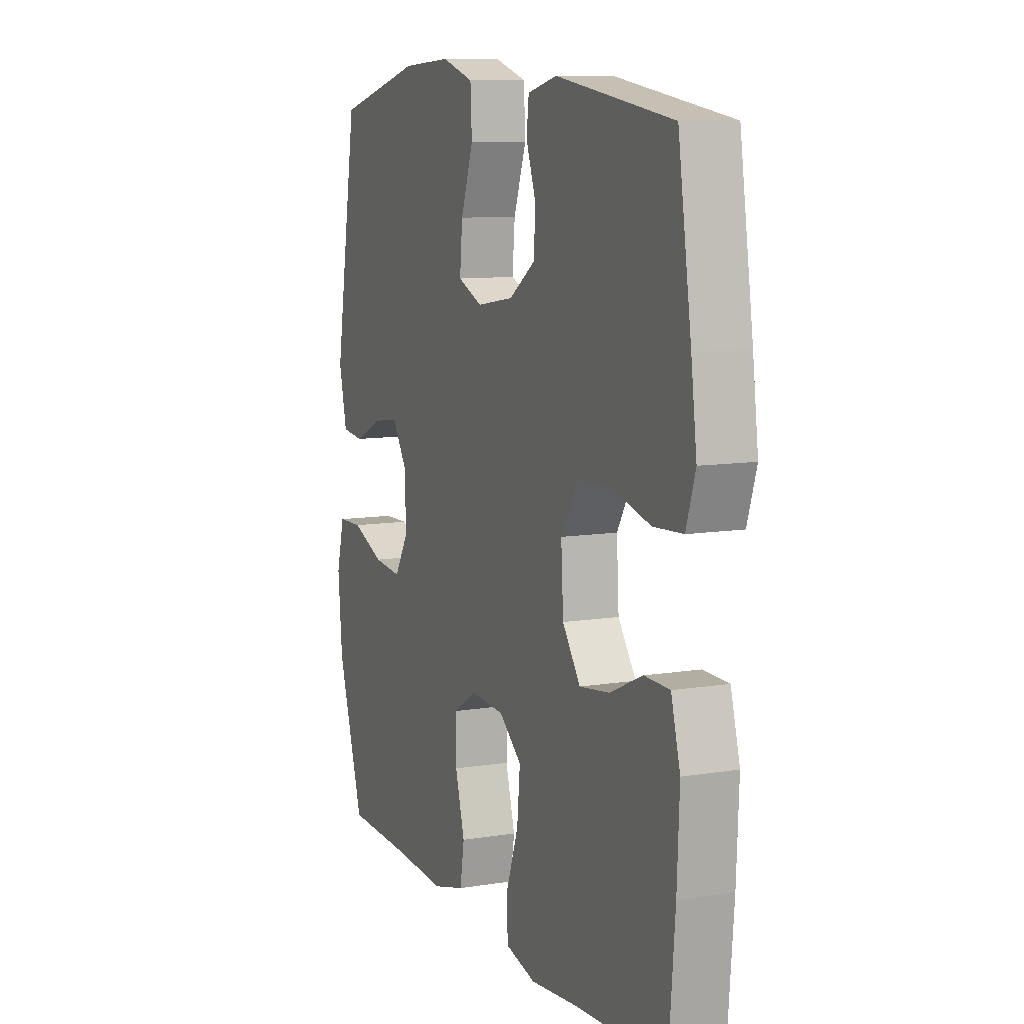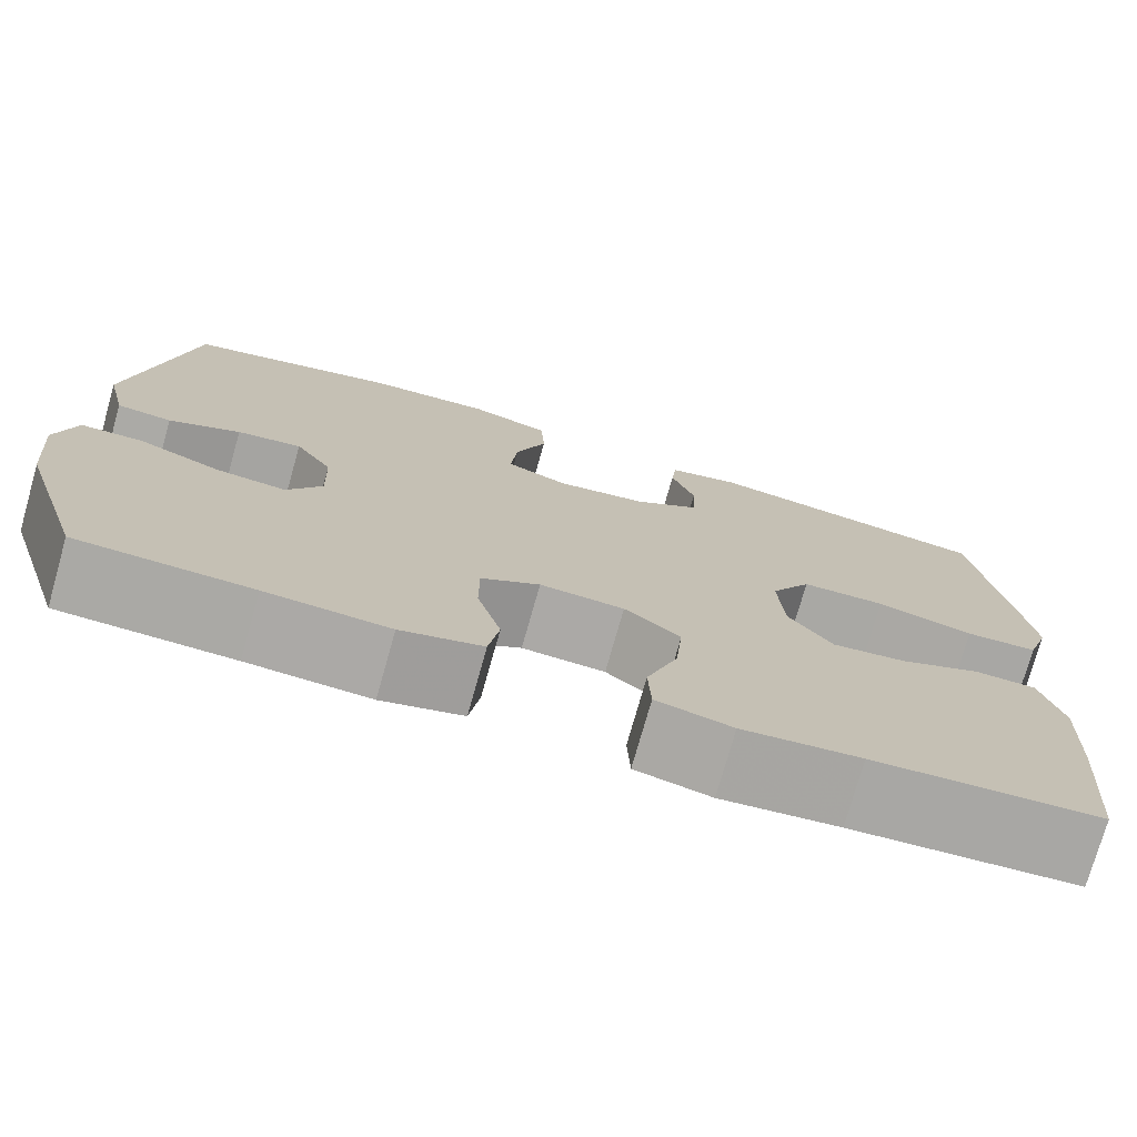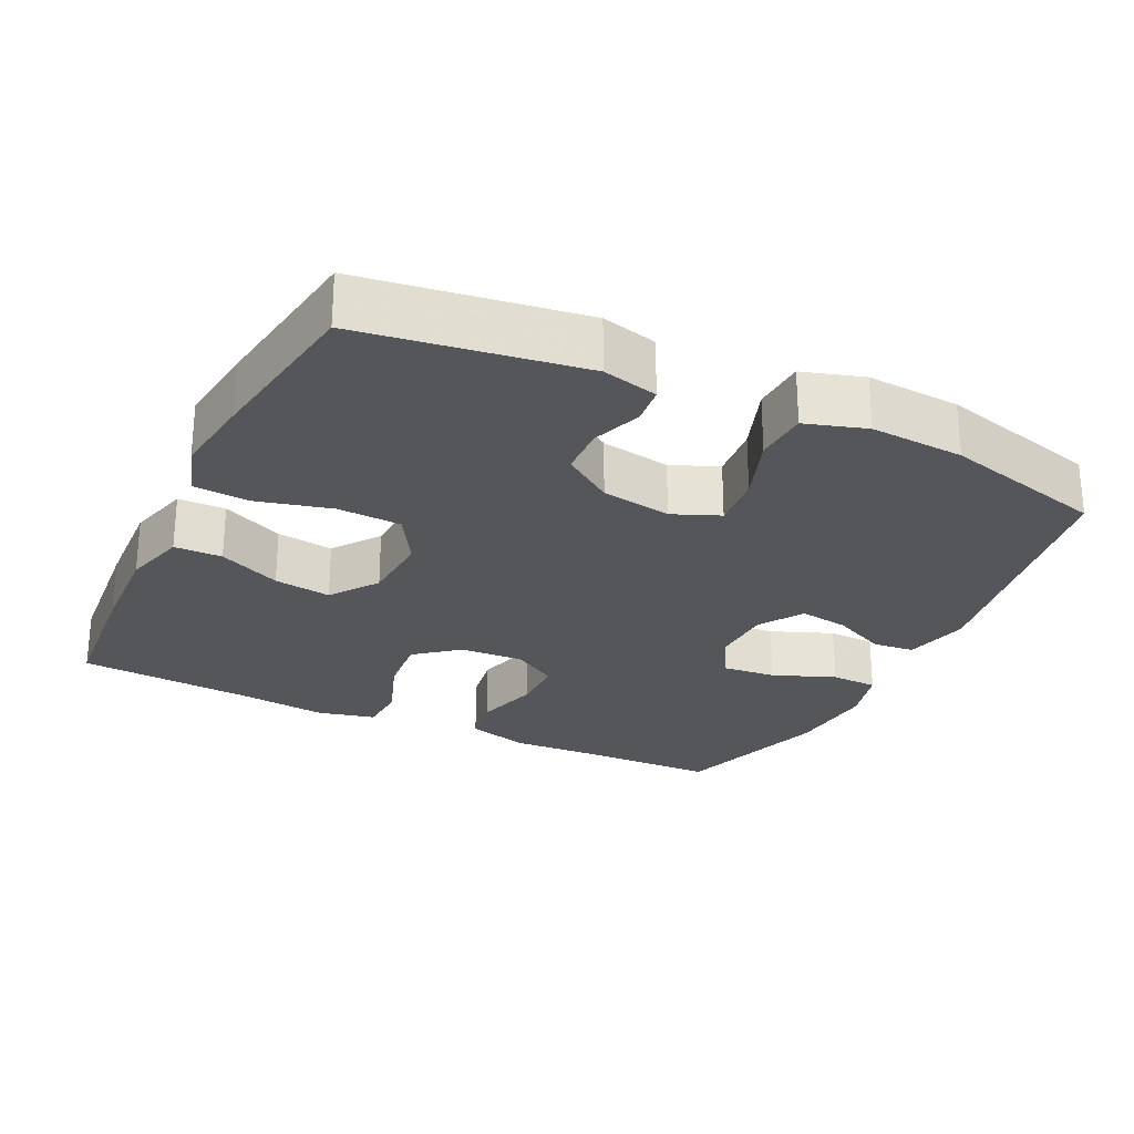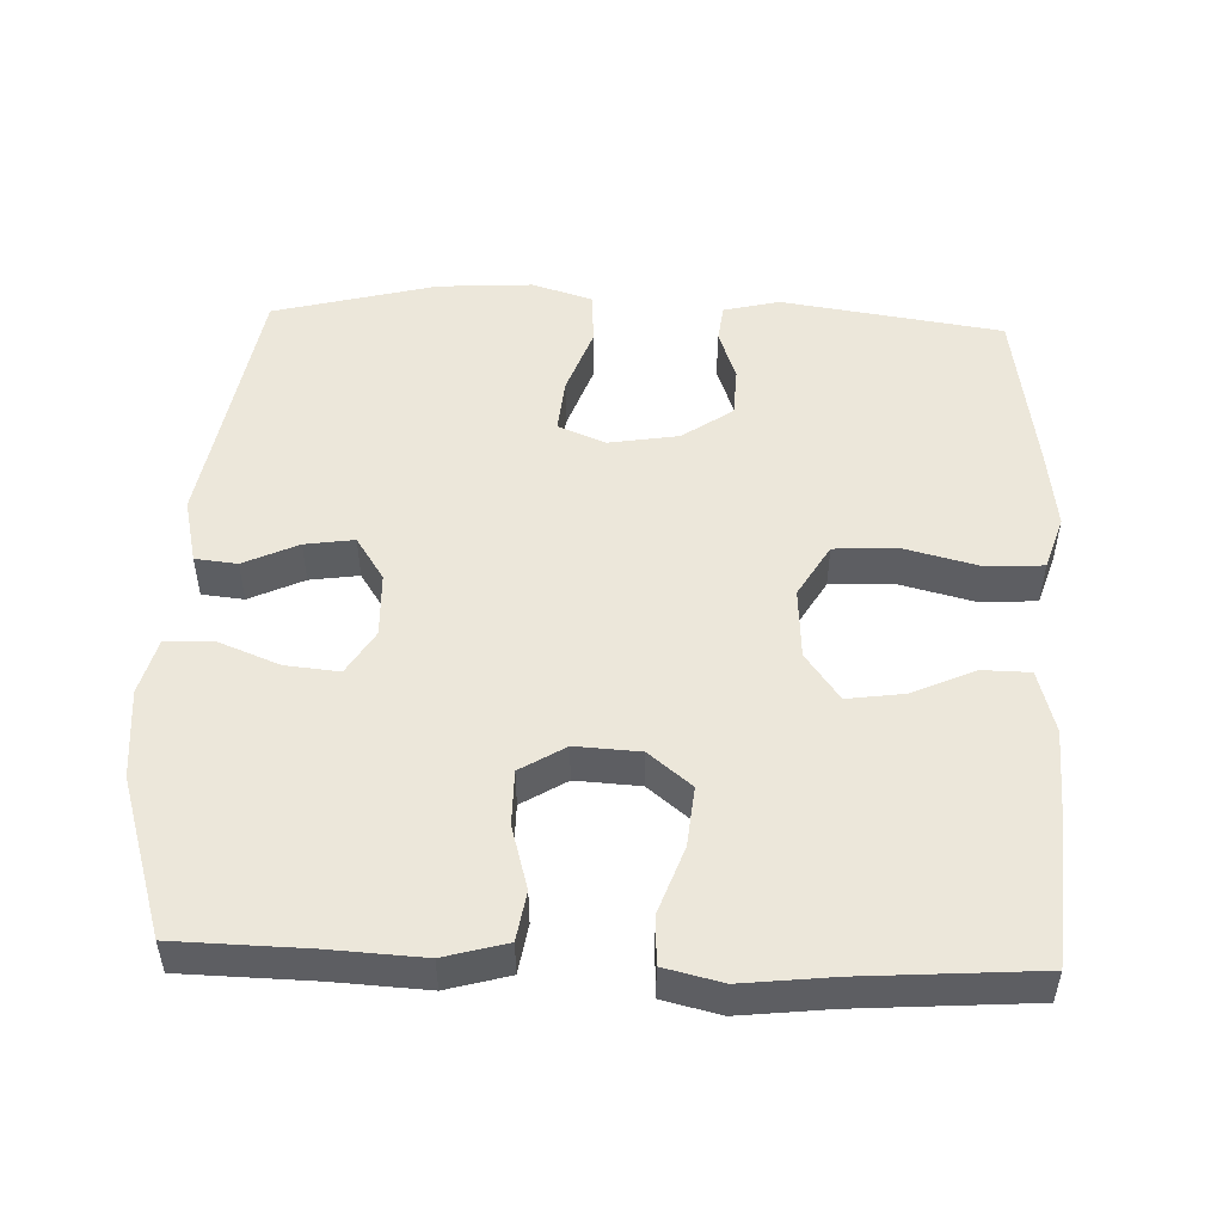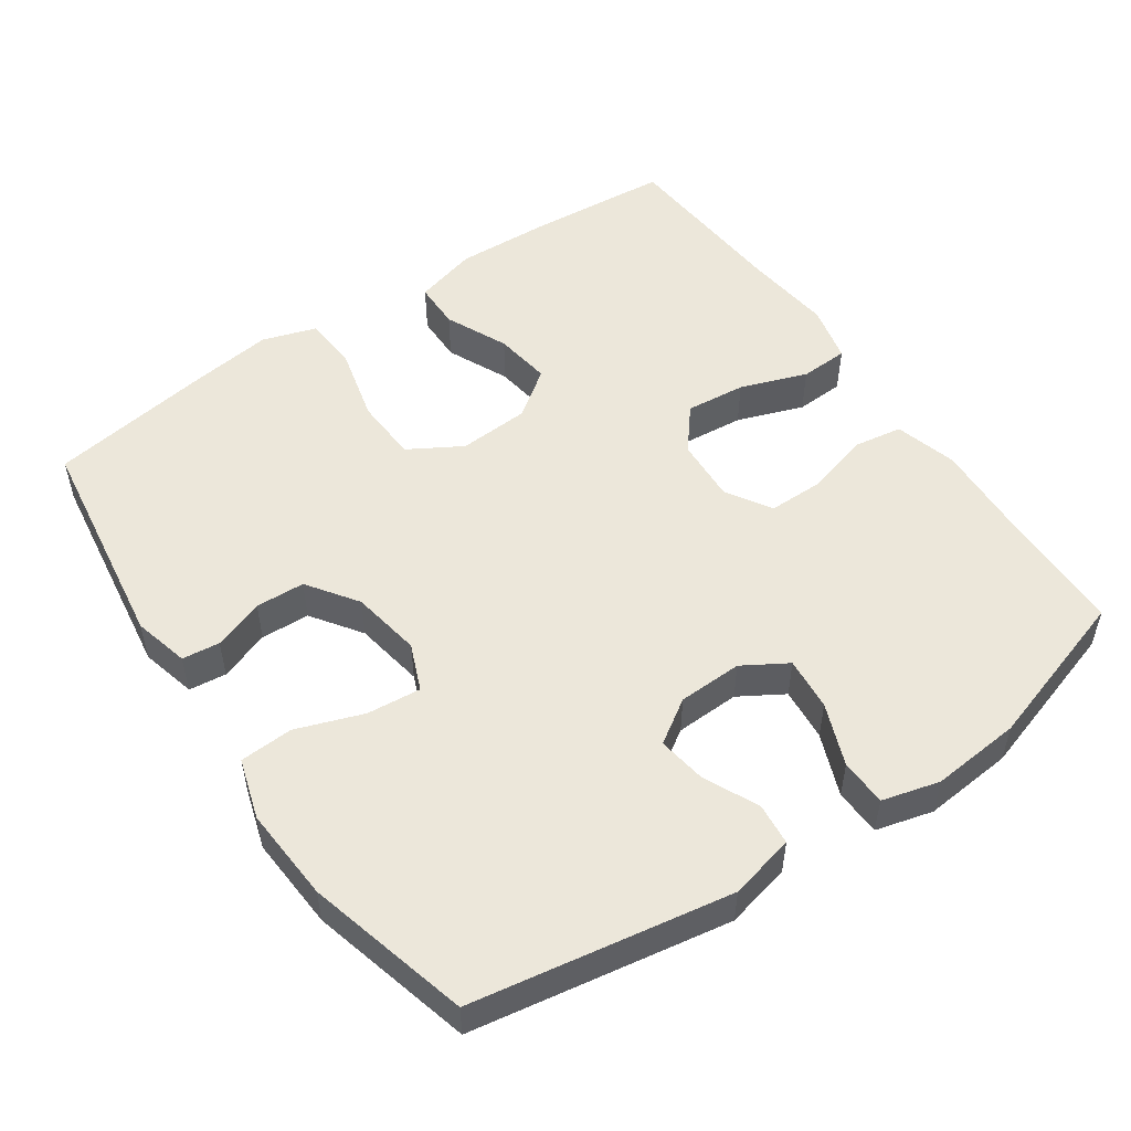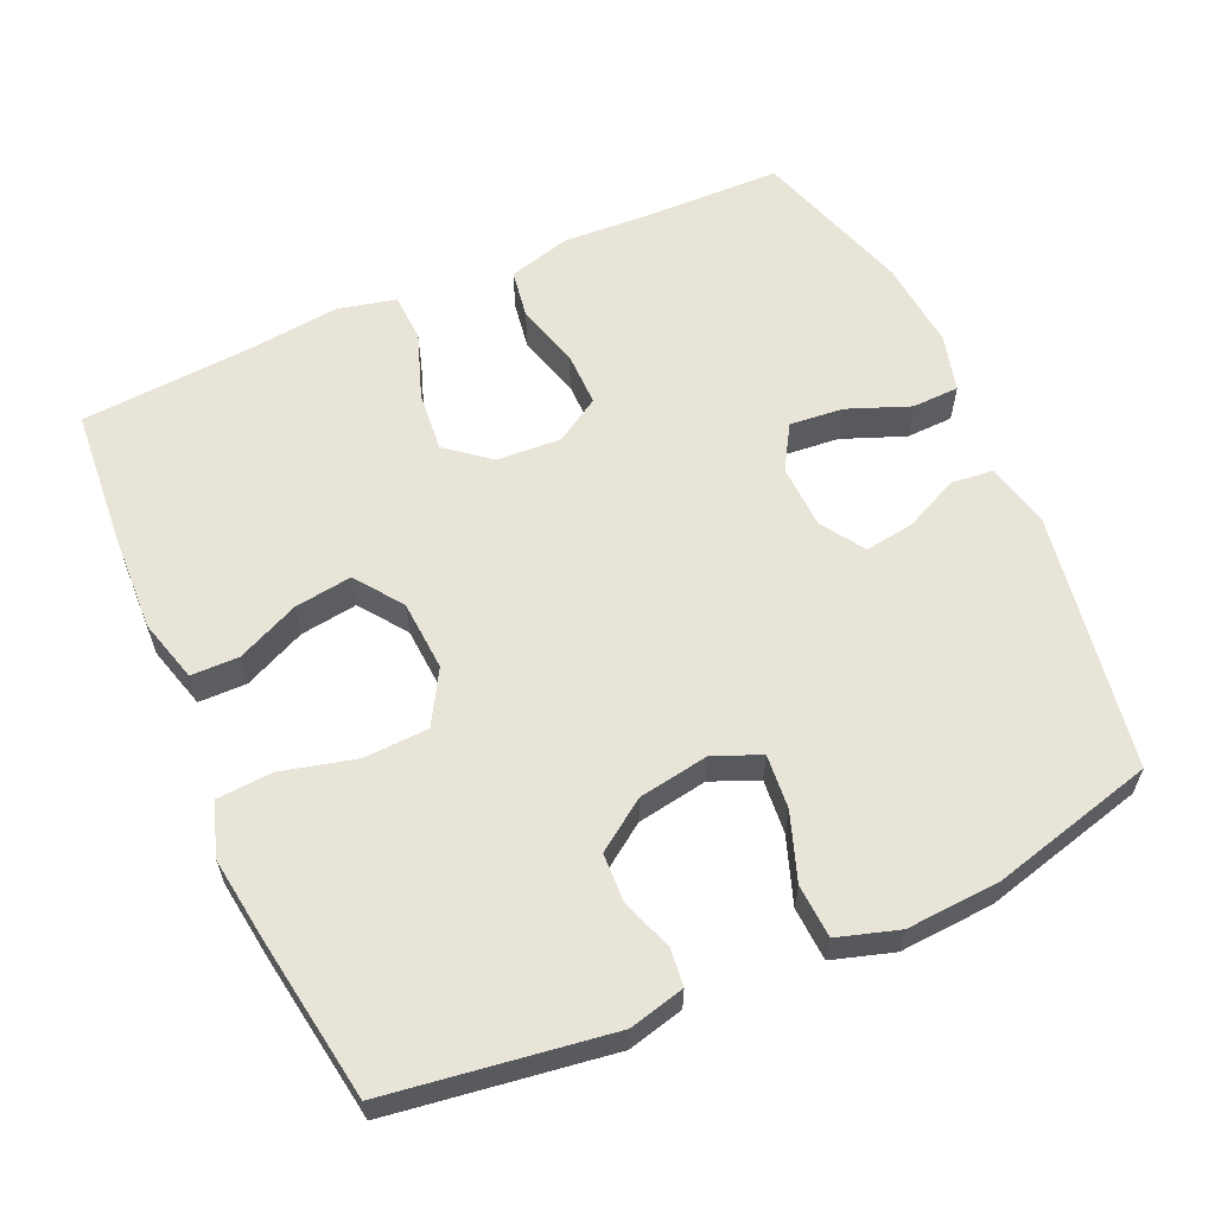
<metadata>
{"format":"obj","ext":"obj","renderer":"f3d","projection":"perspective","resolution":1024,"background":"white","views":[{"elev":9.9,"azim":-112.7,"up":"+Z"},{"elev":-75.3,"azim":164.2,"up":"+Z"},{"elev":-26.1,"azim":-25.8,"up":"+Y"},{"elev":50.8,"azim":-177.8,"up":"+Y"},{"elev":52.1,"azim":55.4,"up":"+Y"},{"elev":60.2,"azim":-24.2,"up":"+Y"}]}
</metadata>
<code>
v 0.5 0.07 0.5
v 0.561 0.07 0.144
v 0.54 0.07 0.054
v 0.482 0.07 0.048
v 0.407 0.07 0.083
v 0.339 0.07 0.093
v 0.3 0.07 0.033
v 0.297 0.07 -0.056
v 0.334 0.07 -0.117
v 0.408 0.07 -0.11
v 0.494 0.07 -0.076
v 0.559 0.07 -0.078
v 0.58 0.07 -0.157
v 0.569 0.07 -0.281
v 0.5 0.07 -0.5
v 0.318 0.07 -0.504
v 0.189 0.07 -0.511
v 0.103 0.07 -0.487
v 0.092 0.07 -0.419
v 0.117 0.07 -0.331
v 0.117 0.07 -0.255
v 0.055 0.07 -0.217
v -0.034 0.07 -0.222
v -0.093 0.07 -0.27
v -0.085 0.07 -0.353
v -0.052 0.07 -0.445
v -0.055 0.07 -0.512
v -0.135 0.07 -0.531
v -0.26 0.07 -0.517
v -0.5 0.07 -0.5
v -0.516 0.07 -0.309
v -0.522 0.07 -0.173
v -0.498 0.07 -0.086
v -0.432 0.07 -0.085
v -0.346 0.07 -0.124
v -0.267 0.07 -0.135
v -0.22 0.07 -0.07
v -0.214 0.07 0.028
v -0.257 0.07 0.101
v -0.346 0.07 0.105
v -0.449 0.07 0.079
v -0.526 0.07 0.084
v -0.55 0.07 0.158
v -0.535 0.07 0.272
v -0.5 0.07 0.5
v -0.195 0.07 0.545
v -0.118 0.07 0.526
v -0.112 0.07 0.474
v -0.137 0.07 0.404
v -0.134 0.07 0.336
v -0.065 0.07 0.288
v 0.032 0.07 0.272
v 0.097 0.07 0.299
v 0.09 0.07 0.374
v 0.057 0.07 0.466
v 0.061 0.07 0.54
v 0.145 0.07 0.566
v 0.275 0.07 0.558
v 0.5 0 0.5
v 0.561 0 0.144
v 0.54 0 0.054
v 0.482 0 0.048
v 0.407 0 0.083
v 0.339 0 0.093
v 0.3 0 0.033
v 0.297 0 -0.056
v 0.334 0 -0.117
v 0.408 0 -0.11
v 0.494 0 -0.076
v 0.559 0 -0.078
v 0.58 0 -0.157
v 0.569 0 -0.281
v 0.5 0 -0.5
v 0.318 0 -0.504
v 0.189 0 -0.511
v 0.103 0 -0.487
v 0.092 0 -0.419
v 0.117 0 -0.331
v 0.117 0 -0.255
v 0.055 0 -0.217
v -0.034 0 -0.222
v -0.093 0 -0.27
v -0.085 0 -0.353
v -0.052 0 -0.445
v -0.055 0 -0.512
v -0.135 0 -0.531
v -0.26 0 -0.517
v -0.5 0 -0.5
v -0.516 0 -0.309
v -0.522 0 -0.173
v -0.498 0 -0.086
v -0.432 0 -0.085
v -0.346 0 -0.124
v -0.267 0 -0.135
v -0.22 0 -0.07
v -0.214 0 0.028
v -0.257 0 0.101
v -0.346 0 0.105
v -0.449 0 0.079
v -0.526 0 0.084
v -0.55 0 0.158
v -0.535 0 0.272
v -0.5 0 0.5
v -0.195 0 0.545
v -0.118 0 0.526
v -0.112 0 0.474
v -0.137 0 0.404
v -0.134 0 0.336
v -0.065 0 0.288
v 0.032 0 0.272
v 0.097 0 0.299
v 0.09 0 0.374
v 0.057 0 0.466
v 0.061 0 0.54
v 0.145 0 0.566
v 0.275 0 0.558
f 3 4 5
f 2 3 5
f 1 2 5
f 58 1 5
f 57 58 5
f 56 57 5
f 55 56 5
f 54 55 5
f 53 54 5 6
f 52 53 6 7
f 51 52 7 8
f 50 51 8 9
f 47 48 49
f 46 47 49
f 45 46 49
f 44 45 49
f 43 44 49
f 42 43 49
f 41 42 49
f 40 41 49
f 39 40 49 50
f 38 39 50 9
f 33 34 35
f 32 33 35
f 31 32 35
f 30 31 35
f 29 30 35
f 29 35 36
f 28 29 36
f 27 28 36
f 26 27 36
f 25 26 36
f 24 25 36 37
f 18 19 20
f 17 18 20
f 16 17 20
f 16 20 21
f 15 16 21
f 14 15 21
f 13 14 21
f 12 13 21
f 11 12 21
f 10 11 21
f 9 10 21 22
f 23 24 37 38
f 9 22 23 38
f 63 62 61
f 63 61 60
f 63 60 59
f 63 59 116
f 63 116 115
f 63 115 114
f 63 114 113
f 63 113 112
f 64 63 112 111
f 65 64 111 110
f 66 65 110 109
f 67 66 109 108
f 107 106 105
f 107 105 104
f 107 104 103
f 107 103 102
f 107 102 101
f 107 101 100
f 107 100 99
f 107 99 98
f 108 107 98 97
f 67 108 97 96
f 93 92 91
f 93 91 90
f 93 90 89
f 93 89 88
f 93 88 87
f 94 93 87
f 94 87 86
f 94 86 85
f 94 85 84
f 94 84 83
f 95 94 83 82
f 78 77 76
f 78 76 75
f 78 75 74
f 79 78 74
f 79 74 73
f 79 73 72
f 79 72 71
f 79 71 70
f 79 70 69
f 79 69 68
f 80 79 68 67
f 96 95 82 81
f 96 81 80 67
f 1 59 60 2
f 2 60 61 3
f 3 61 62 4
f 4 62 63 5
f 5 63 64 6
f 6 64 65 7
f 7 65 66 8
f 8 66 67 9
f 9 67 68 10
f 10 68 69 11
f 11 69 70 12
f 12 70 71 13
f 13 71 72 14
f 14 72 73 15
f 15 73 74 16
f 16 74 75 17
f 17 75 76 18
f 18 76 77 19
f 19 77 78 20
f 20 78 79 21
f 21 79 80 22
f 22 80 81 23
f 23 81 82 24
f 24 82 83 25
f 25 83 84 26
f 26 84 85 27
f 27 85 86 28
f 28 86 87 29
f 29 87 88 30
f 30 88 89 31
f 31 89 90 32
f 32 90 91 33
f 33 91 92 34
f 34 92 93 35
f 35 93 94 36
f 36 94 95 37
f 37 95 96 38
f 38 96 97 39
f 39 97 98 40
f 40 98 99 41
f 41 99 100 42
f 42 100 101 43
f 43 101 102 44
f 44 102 103 45
f 45 103 104 46
f 46 104 105 47
f 47 105 106 48
f 48 106 107 49
f 49 107 108 50
f 50 108 109 51
f 51 109 110 52
f 52 110 111 53
f 53 111 112 54
f 54 112 113 55
f 55 113 114 56
f 56 114 115 57
f 57 115 116 58
f 58 116 59 1

</code>
